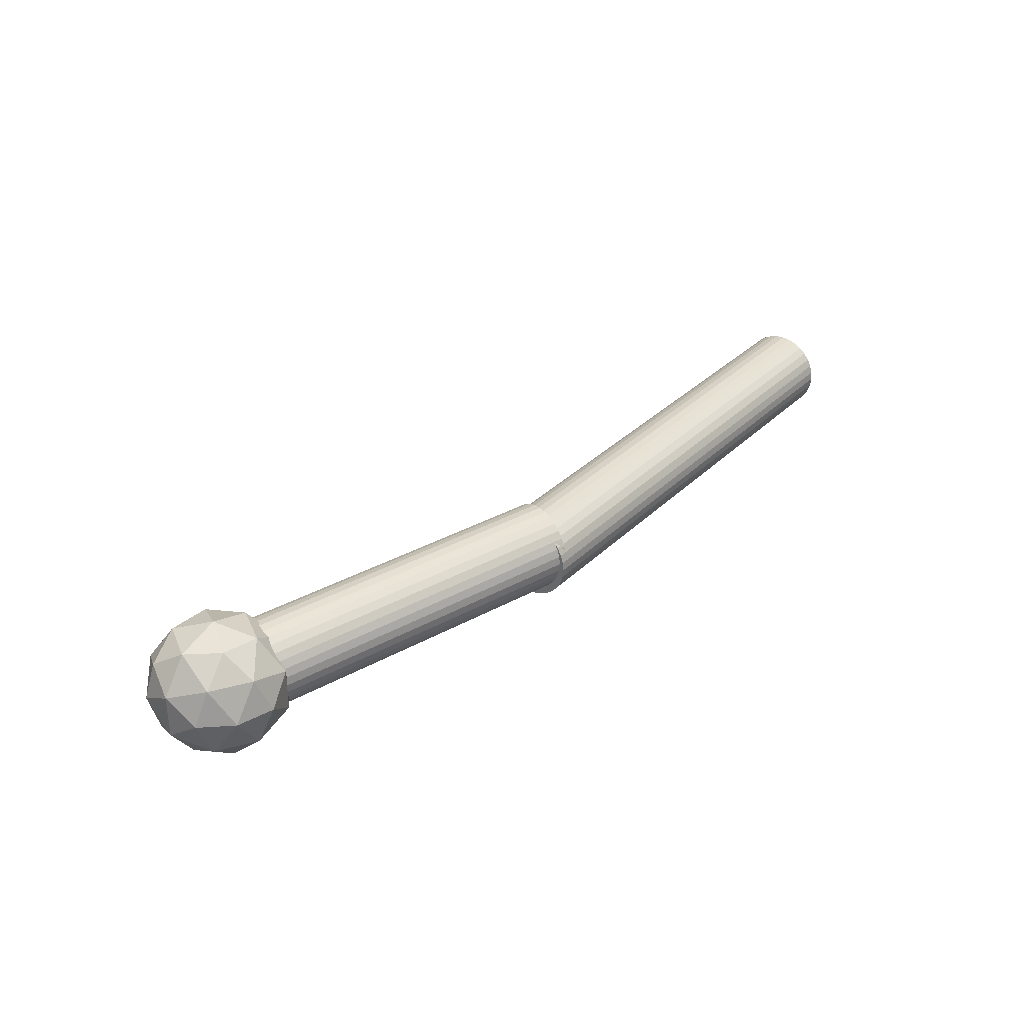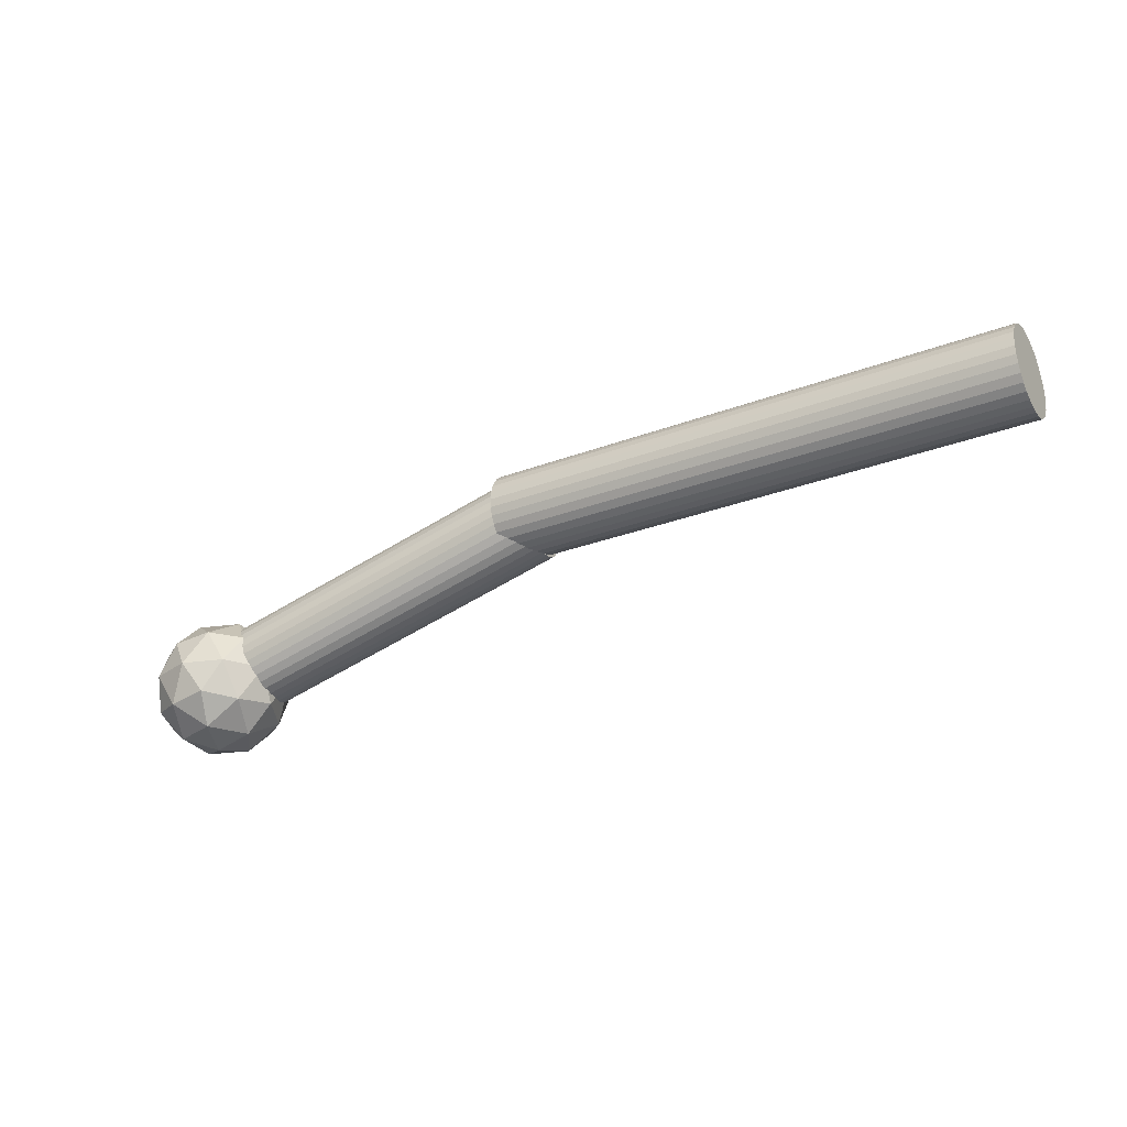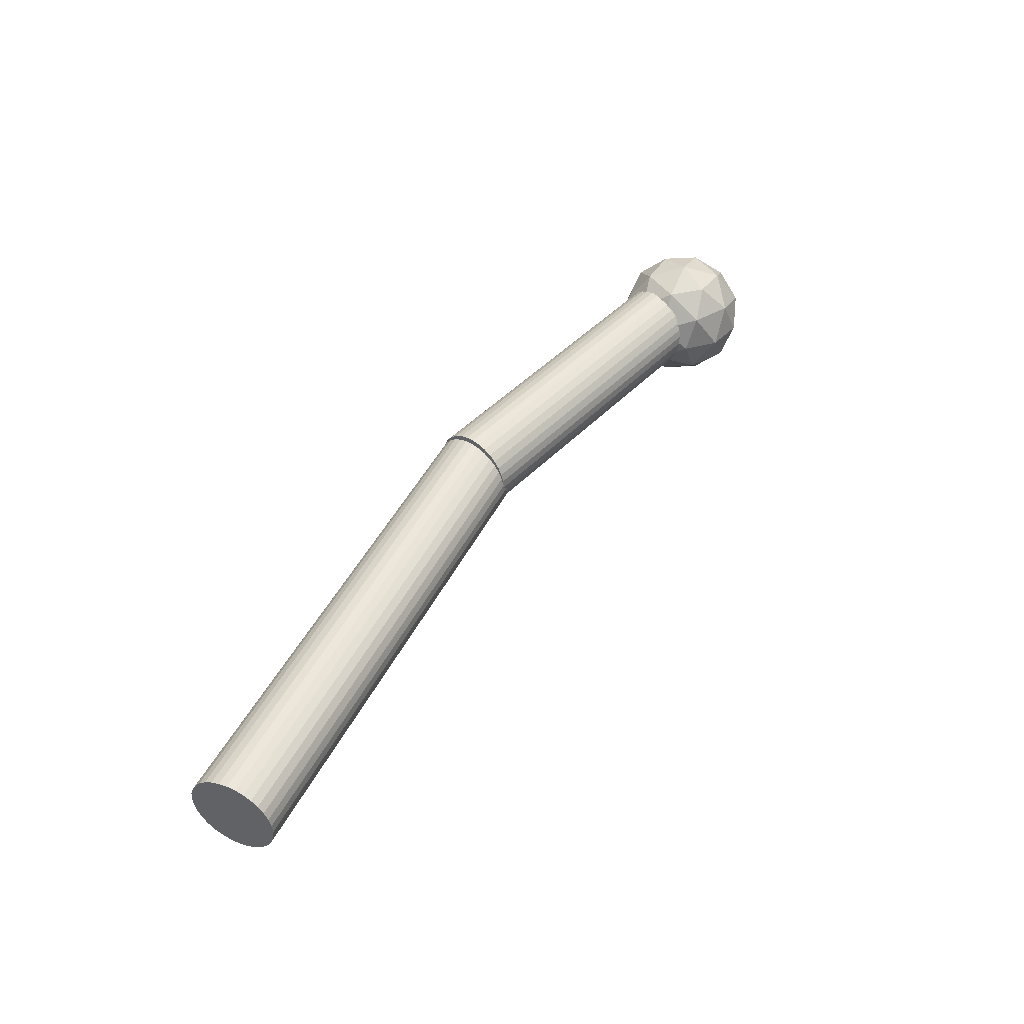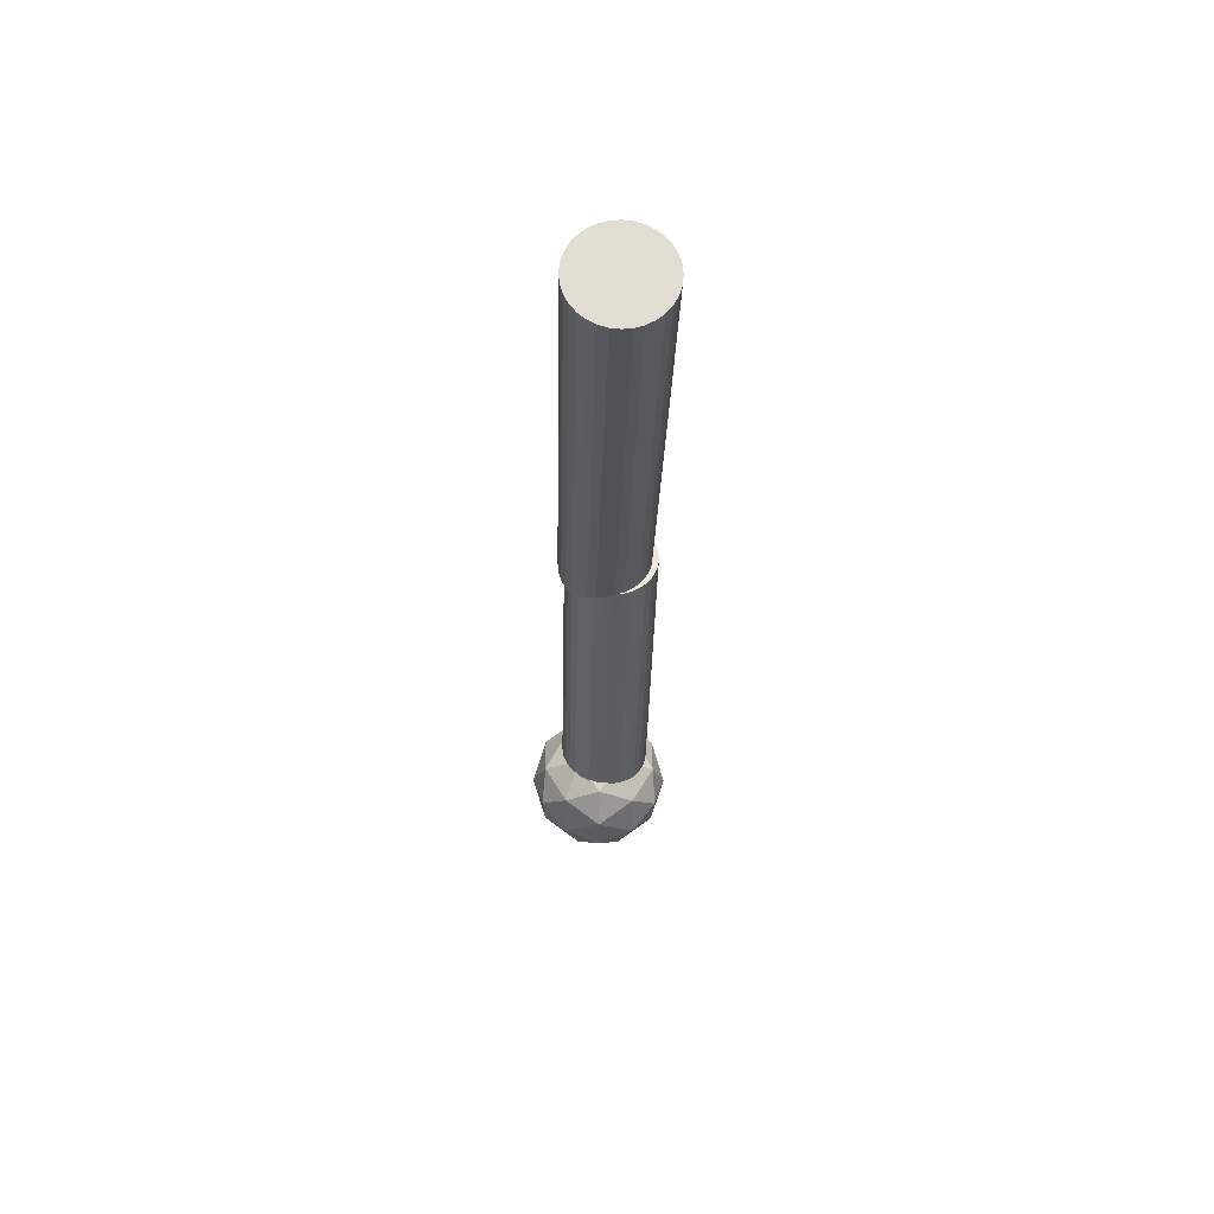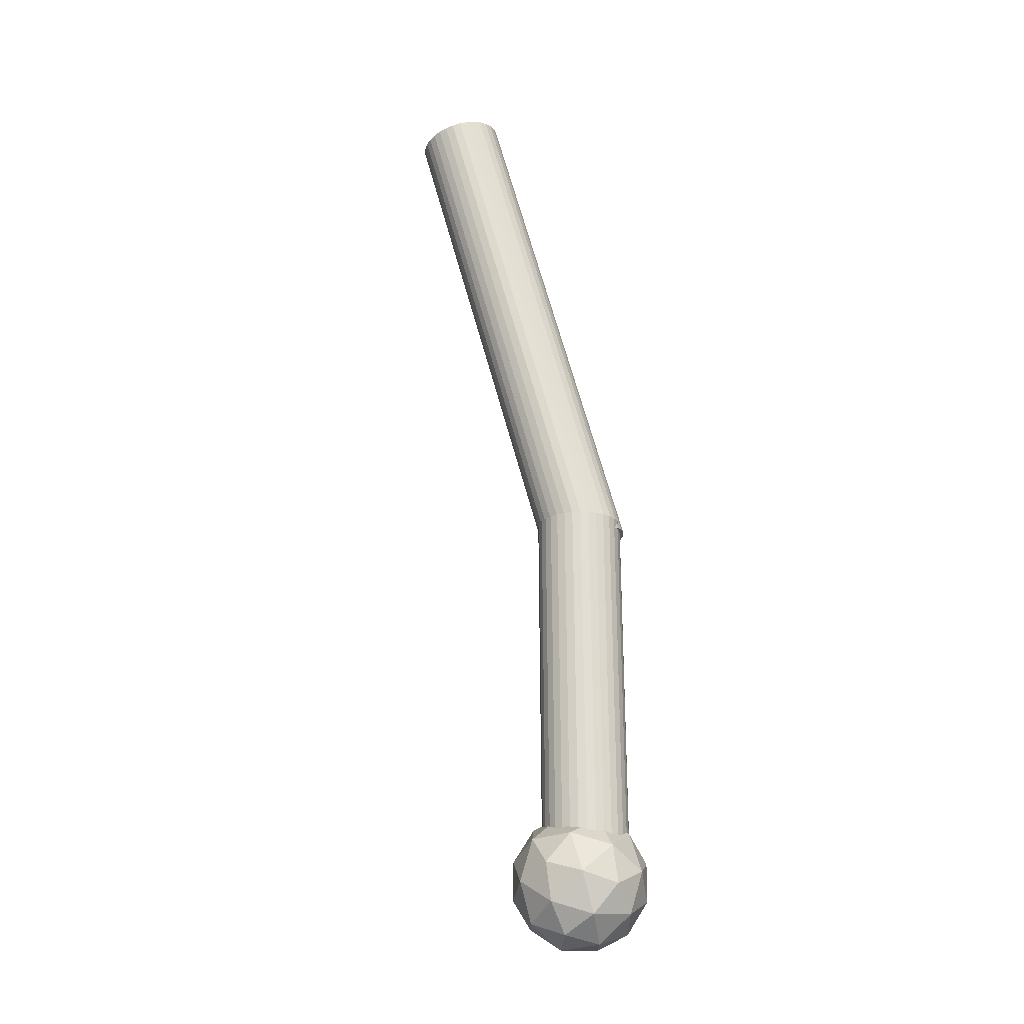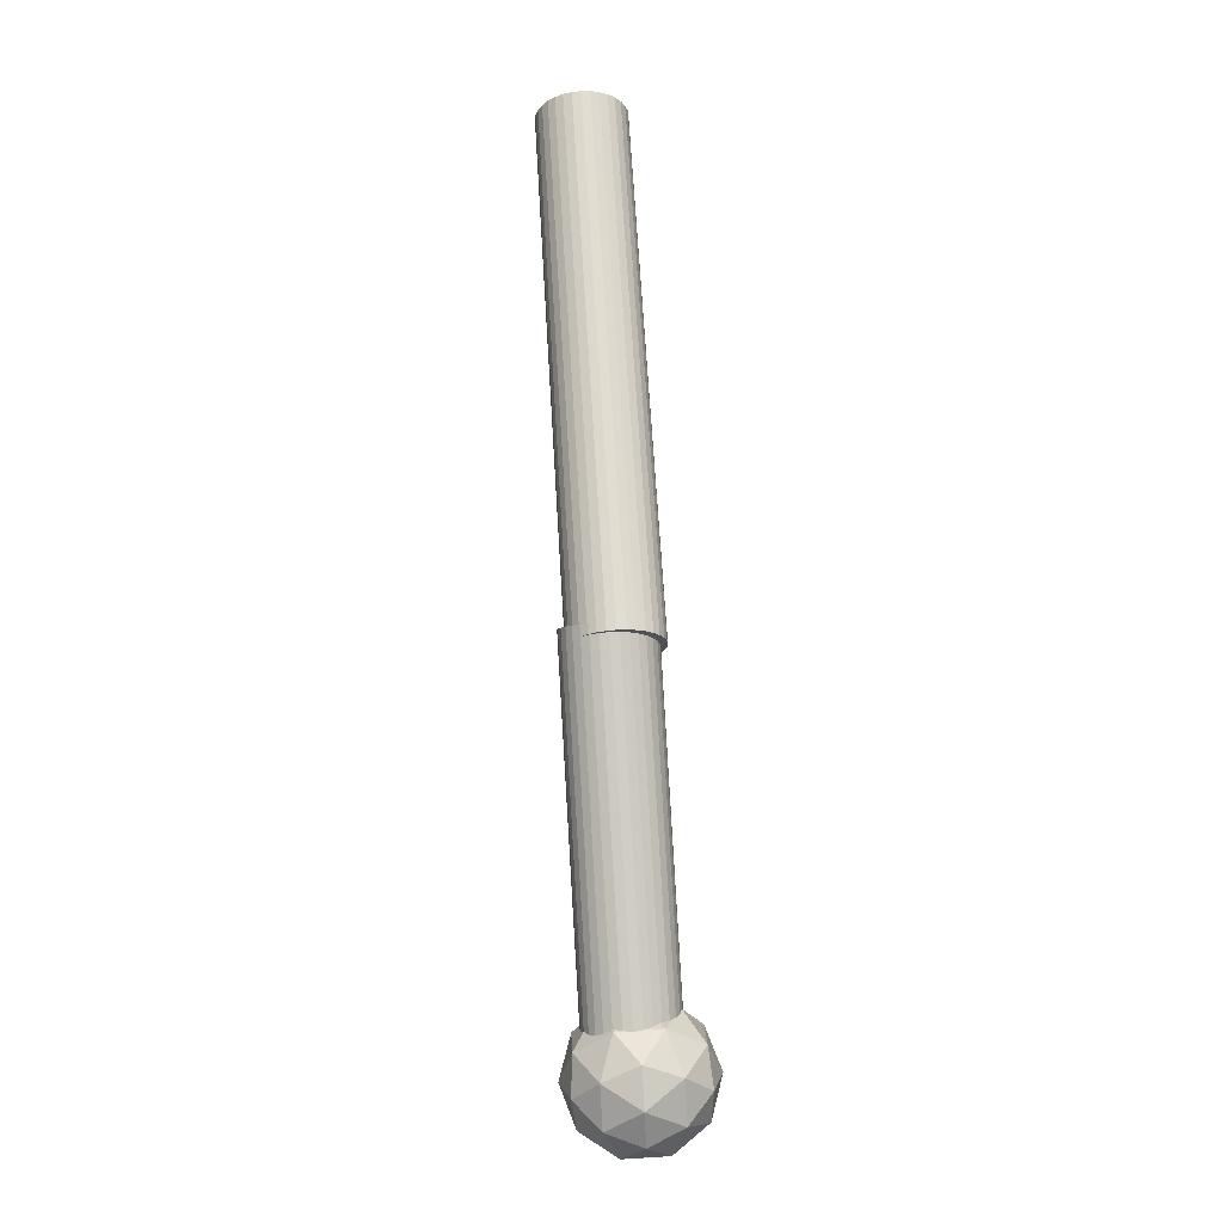
<metadata>
{"format":"obj","ext":"obj","renderer":"f3d","projection":"perspective","resolution":1024,"background":"white","views":[{"elev":32.4,"azim":127.1,"up":"+Z"},{"elev":-29.6,"azim":-151.1,"up":"+Y"},{"elev":44.7,"azim":-64.9,"up":"+Z"},{"elev":-21.5,"azim":-91.3,"up":"+Y"},{"elev":68.2,"azim":74.7,"up":"+Z"},{"elev":69.7,"azim":86.5,"up":"+Y"}]}
</metadata>
<code>
o regadera_Cylinder.006
v -2.471 2.263 -1.268
v -2.443 2.285 -1.247
v -2.482 2.285 -1.235
v -2.507 2.285 -1.268
v -2.482 2.285 -1.302
v -2.443 2.285 -1.289
v -2.46 2.32 -1.235
v -2.5 2.32 -1.247
v -2.5 2.32 -1.289
v -2.46 2.32 -1.302
v -2.436 2.32 -1.268
v -2.471 2.342 -1.268
v -2.478 2.269 -1.248
v -2.454 2.269 -1.256
v -2.461 2.282 -1.236
v -2.438 2.282 -1.268
v -2.454 2.269 -1.281
v -2.492 2.269 -1.268
v -2.499 2.282 -1.248
v -2.478 2.269 -1.288
v -2.499 2.282 -1.288
v -2.461 2.282 -1.3
v -2.434 2.303 -1.256
v -2.434 2.303 -1.281
v -2.471 2.303 -1.229
v -2.448 2.303 -1.236
v -2.509 2.303 -1.256
v -2.495 2.303 -1.236
v -2.495 2.303 -1.3
v -2.509 2.303 -1.281
v -2.448 2.303 -1.3
v -2.471 2.303 -1.308
v -2.444 2.323 -1.248
v -2.482 2.323 -1.236
v -2.505 2.323 -1.268
v -2.482 2.323 -1.3
v -2.444 2.323 -1.288
v -2.465 2.336 -1.248
v -2.45 2.336 -1.268
v -2.488 2.336 -1.256
v -2.488 2.336 -1.281
v -2.465 2.336 -1.288
v -2.68 2.362 -1.29
v -2.487 2.31 -1.29
v -2.681 2.357 -1.29
v -2.488 2.306 -1.29
v -2.682 2.353 -1.288
v -2.489 2.301 -1.288
v -2.683 2.349 -1.286
v -2.49 2.297 -1.286
v -2.684 2.345 -1.283
v -2.491 2.293 -1.283
v -2.685 2.342 -1.279
v -2.492 2.29 -1.279
v -2.686 2.34 -1.275
v -2.493 2.288 -1.275
v -2.686 2.339 -1.27
v -2.493 2.287 -1.27
v -2.686 2.338 -1.265
v -2.493 2.286 -1.265
v -2.686 2.339 -1.26
v -2.493 2.287 -1.26
v -2.686 2.34 -1.256
v -2.493 2.288 -1.256
v -2.685 2.342 -1.251
v -2.492 2.29 -1.251
v -2.684 2.345 -1.248
v -2.491 2.293 -1.248
v -2.683 2.349 -1.245
v -2.49 2.297 -1.245
v -2.682 2.353 -1.242
v -2.489 2.301 -1.242
v -2.681 2.357 -1.241
v -2.488 2.306 -1.241
v -2.68 2.362 -1.24
v -2.487 2.31 -1.24
v -2.679 2.367 -1.241
v -2.485 2.315 -1.241
v -2.677 2.371 -1.242
v -2.484 2.32 -1.242
v -2.676 2.376 -1.245
v -2.483 2.324 -1.245
v -2.675 2.379 -1.248
v -2.482 2.328 -1.248
v -2.674 2.382 -1.251
v -2.481 2.331 -1.251
v -2.674 2.385 -1.256
v -2.481 2.333 -1.256
v -2.674 2.386 -1.26
v -2.48 2.334 -1.26
v -2.673 2.386 -1.265
v -2.48 2.335 -1.265
v -2.674 2.386 -1.27
v -2.48 2.334 -1.27
v -2.674 2.385 -1.275
v -2.481 2.333 -1.275
v -2.674 2.382 -1.279
v -2.481 2.331 -1.279
v -2.675 2.379 -1.283
v -2.482 2.328 -1.283
v -2.676 2.376 -1.286
v -2.483 2.324 -1.286
v -2.677 2.371 -1.288
v -2.484 2.32 -1.288
v -2.679 2.367 -1.29
v -2.485 2.315 -1.29
v -2.969 2.363 -1.294
v -2.669 2.363 -1.294
v -2.969 2.358 -1.293
v -2.669 2.358 -1.293
v -2.969 2.353 -1.292
v -2.669 2.353 -1.292
v -2.969 2.349 -1.29
v -2.669 2.349 -1.29
v -2.969 2.345 -1.286
v -2.669 2.345 -1.286
v -2.969 2.342 -1.283
v -2.669 2.342 -1.283
v -2.969 2.34 -1.278
v -2.669 2.34 -1.278
v -2.969 2.338 -1.274
v -2.669 2.338 -1.274
v -2.969 2.338 -1.269
v -2.669 2.338 -1.269
v -2.969 2.338 -1.264
v -2.669 2.338 -1.264
v -2.969 2.34 -1.259
v -2.669 2.34 -1.259
v -2.969 2.342 -1.255
v -2.669 2.342 -1.255
v -2.969 2.345 -1.251
v -2.669 2.345 -1.251
v -2.969 2.349 -1.248
v -2.669 2.349 -1.248
v -2.969 2.353 -1.246
v -2.669 2.353 -1.246
v -2.969 2.358 -1.244
v -2.669 2.358 -1.244
v -2.969 2.363 -1.244
v -2.669 2.363 -1.244
v -2.969 2.368 -1.244
v -2.669 2.368 -1.244
v -2.969 2.372 -1.246
v -2.669 2.372 -1.246
v -2.969 2.377 -1.248
v -2.669 2.377 -1.248
v -2.969 2.38 -1.251
v -2.669 2.38 -1.251
v -2.969 2.383 -1.255
v -2.669 2.383 -1.255
v -2.969 2.386 -1.259
v -2.669 2.386 -1.259
v -2.969 2.387 -1.264
v -2.669 2.387 -1.264
v -2.969 2.388 -1.269
v -2.669 2.388 -1.269
v -2.969 2.387 -1.274
v -2.669 2.387 -1.274
v -2.969 2.386 -1.278
v -2.669 2.386 -1.278
v -2.969 2.383 -1.283
v -2.669 2.383 -1.283
v -2.969 2.38 -1.286
v -2.669 2.38 -1.286
v -2.969 2.377 -1.29
v -2.669 2.377 -1.29
v -2.969 2.372 -1.292
v -2.669 2.372 -1.292
v -2.969 2.368 -1.293
v -2.669 2.368 -1.293
f 1 14 13
f 2 14 16
f 1 13 18
f 1 18 20
f 1 20 17
f 2 16 23
f 3 15 25
f 4 19 27
f 5 21 29
f 6 22 31
f 2 23 26
f 3 25 28
f 4 27 30
f 5 29 32
f 6 31 24
f 7 33 38
f 8 34 40
f 9 35 41
f 10 36 42
f 11 37 39
f 39 42 12
f 39 37 42
f 37 10 42
f 42 41 12
f 42 36 41
f 36 9 41
f 41 40 12
f 41 35 40
f 35 8 40
f 40 38 12
f 40 34 38
f 34 7 38
f 38 39 12
f 38 33 39
f 33 11 39
f 24 37 11
f 24 31 37
f 31 10 37
f 32 36 10
f 32 29 36
f 29 9 36
f 30 35 9
f 30 27 35
f 27 8 35
f 28 34 8
f 28 25 34
f 25 7 34
f 26 33 7
f 26 23 33
f 23 11 33
f 31 32 10
f 31 22 32
f 22 5 32
f 29 30 9
f 29 21 30
f 21 4 30
f 27 28 8
f 27 19 28
f 19 3 28
f 25 26 7
f 25 15 26
f 15 2 26
f 23 24 11
f 23 16 24
f 16 6 24
f 17 22 6
f 17 20 22
f 20 5 22
f 20 21 5
f 20 18 21
f 18 4 21
f 18 19 4
f 18 13 19
f 13 3 19
f 16 17 6
f 16 14 17
f 14 1 17
f 13 15 3
f 13 14 15
f 14 2 15
f 43 44 46 45
f 45 46 48 47
f 47 48 50 49
f 49 50 52 51
f 51 52 54 53
f 53 54 56 55
f 55 56 58 57
f 57 58 60 59
f 59 60 62 61
f 61 62 64 63
f 63 64 66 65
f 65 66 68 67
f 67 68 70 69
f 69 70 72 71
f 71 72 74 73
f 73 74 76 75
f 75 76 78 77
f 77 78 80 79
f 79 80 82 81
f 81 82 84 83
f 83 84 86 85
f 85 86 88 87
f 87 88 90 89
f 89 90 92 91
f 91 92 94 93
f 93 94 96 95
f 95 96 98 97
f 97 98 100 99
f 99 100 102 101
f 101 102 104 103
f 46 44 106 104 102 100 98 96 94 92 90 88 86 84 82 80 78 76 74 72 70 68 66 64 62 60 58 56 54 52 50 48
f 105 106 44 43
f 103 104 106 105
f 43 45 47 49 51 53 55 57 59 61 63 65 67 69 71 73 75 77 79 81 83 85 87 89 91 93 95 97 99 101 103 105
f 107 108 110 109
f 109 110 112 111
f 111 112 114 113
f 113 114 116 115
f 115 116 118 117
f 117 118 120 119
f 119 120 122 121
f 121 122 124 123
f 123 124 126 125
f 125 126 128 127
f 127 128 130 129
f 129 130 132 131
f 131 132 134 133
f 133 134 136 135
f 135 136 138 137
f 137 138 140 139
f 139 140 142 141
f 141 142 144 143
f 143 144 146 145
f 145 146 148 147
f 147 148 150 149
f 149 150 152 151
f 151 152 154 153
f 153 154 156 155
f 155 156 158 157
f 157 158 160 159
f 159 160 162 161
f 161 162 164 163
f 163 164 166 165
f 165 166 168 167
f 110 108 170 168 166 164 162 160 158 156 154 152 150 148 146 144 142 140 138 136 134 132 130 128 126 124 122 120 118 116 114 112
f 169 170 108 107
f 167 168 170 169
f 107 109 111 113 115 117 119 121 123 125 127 129 131 133 135 137 139 141 143 145 147 149 151 153 155 157 159 161 163 165 167 169

</code>
